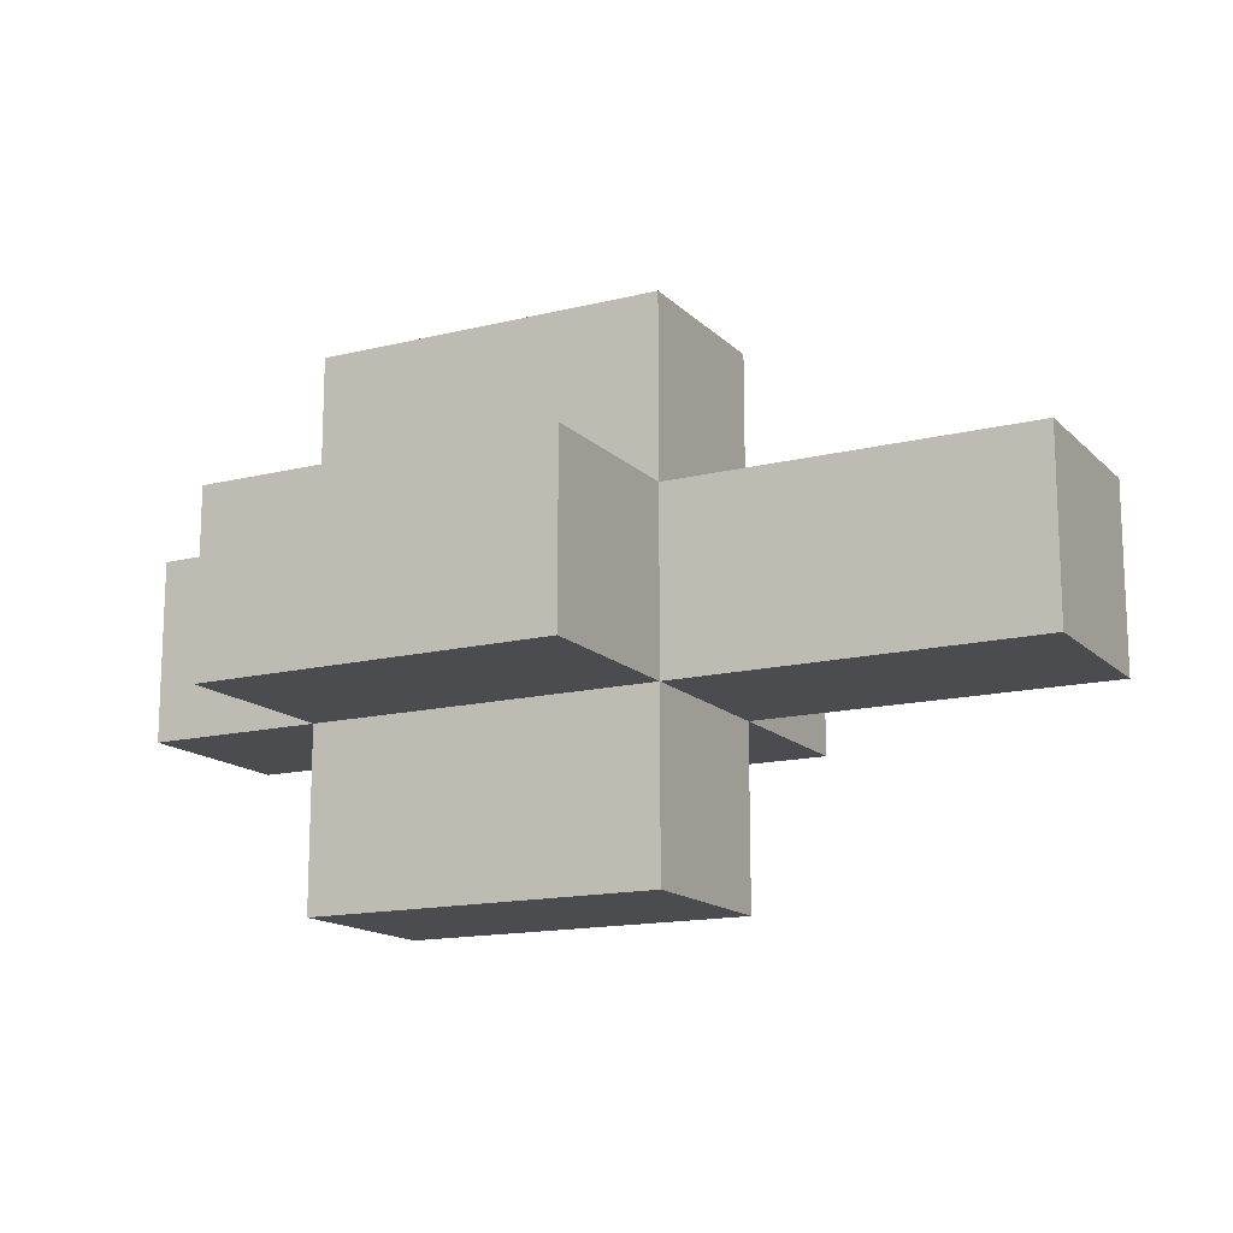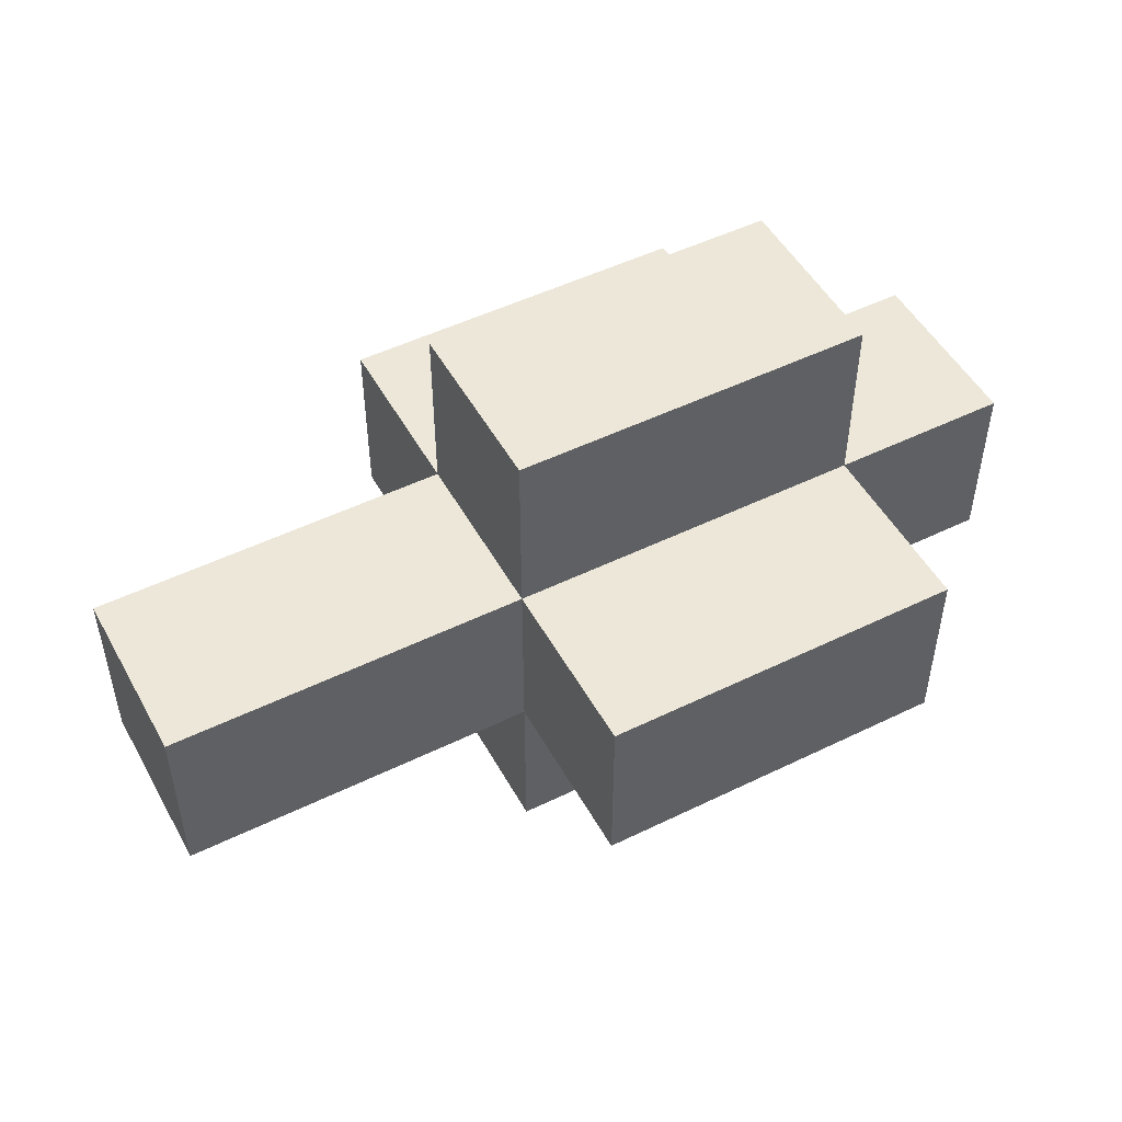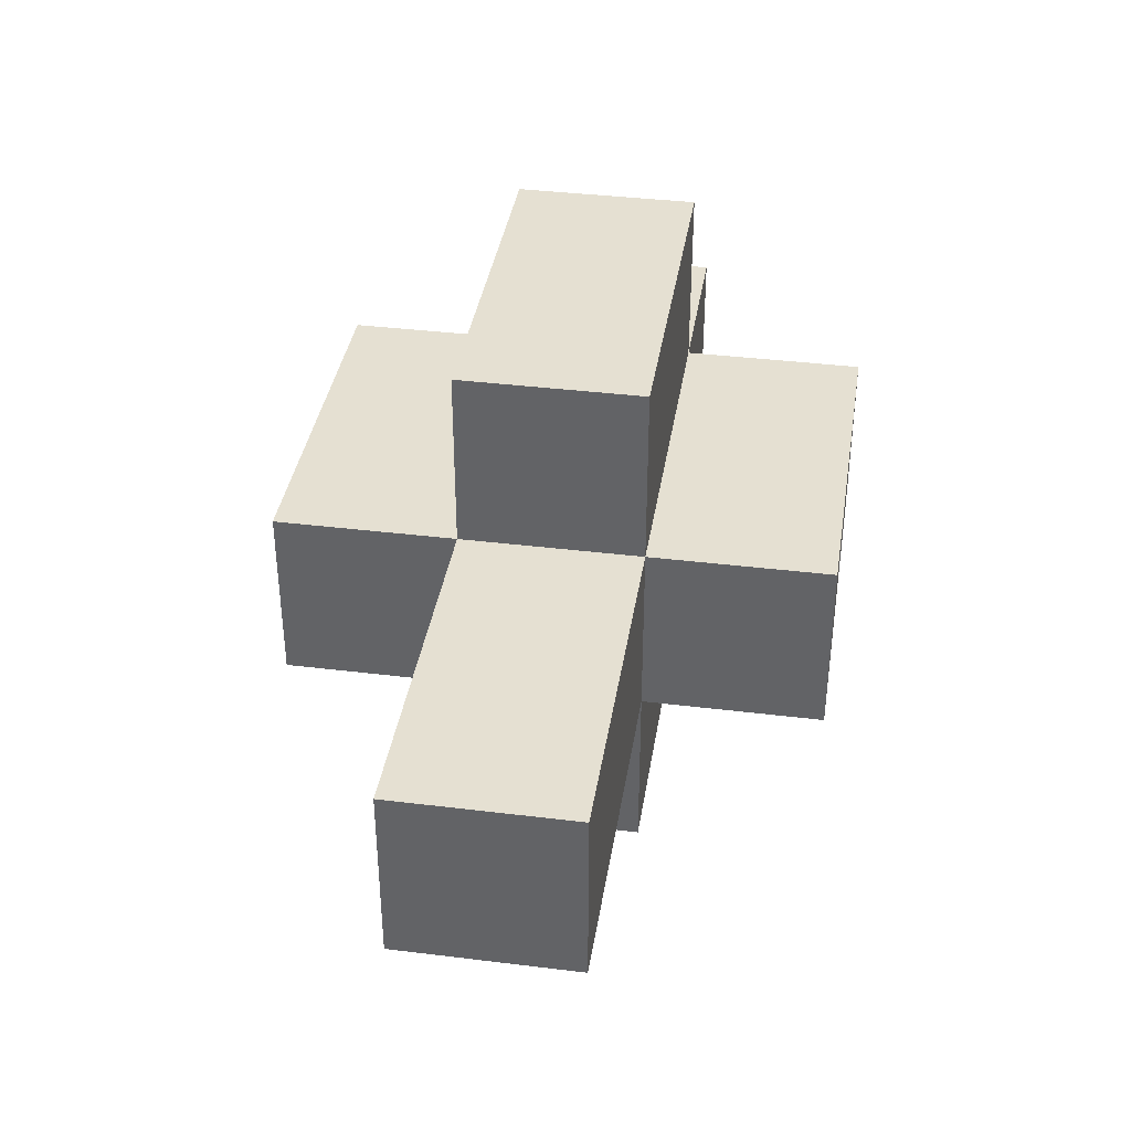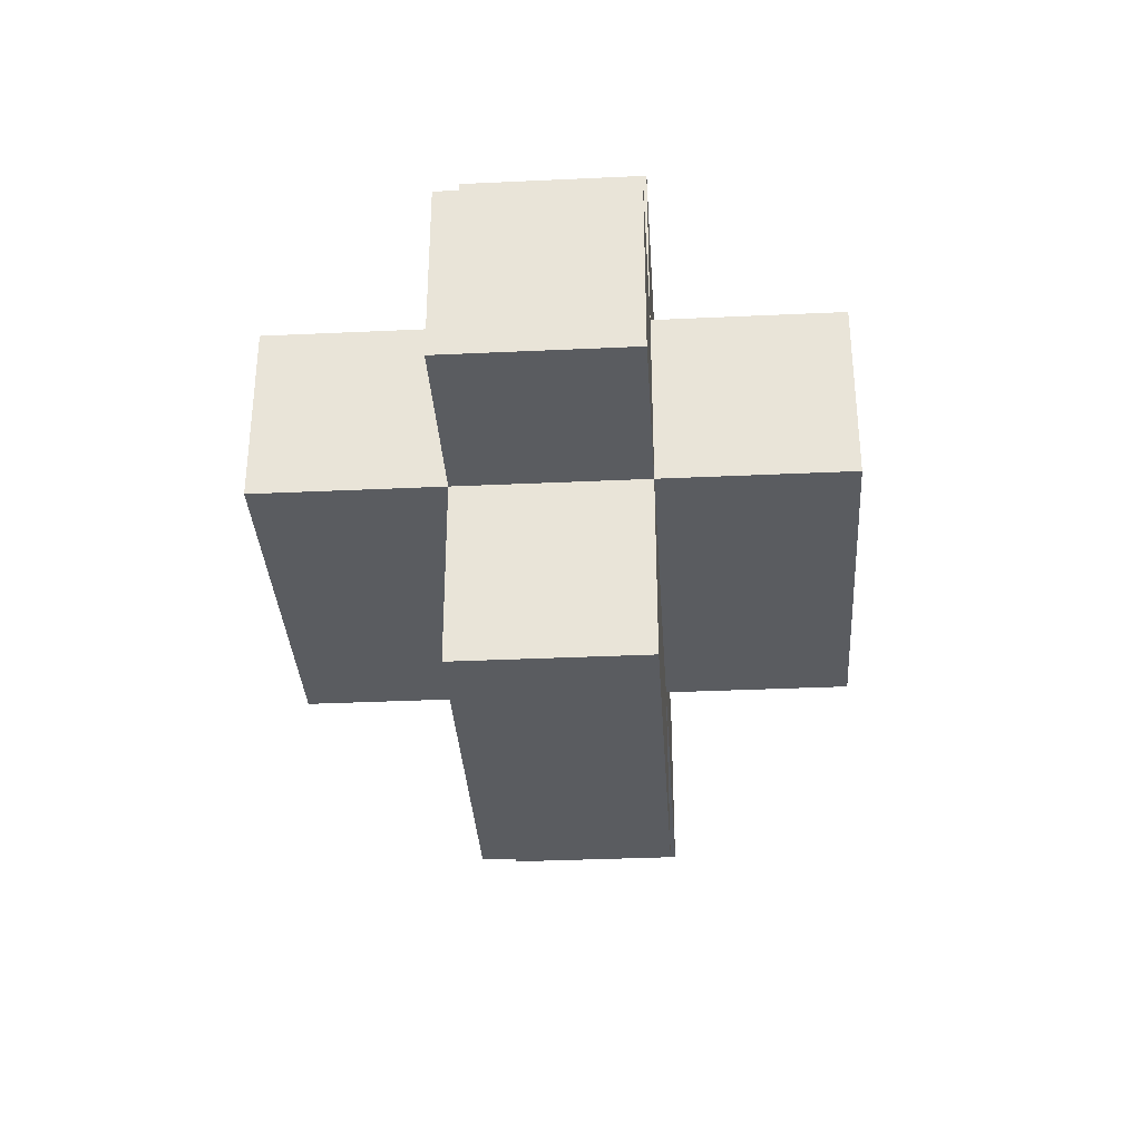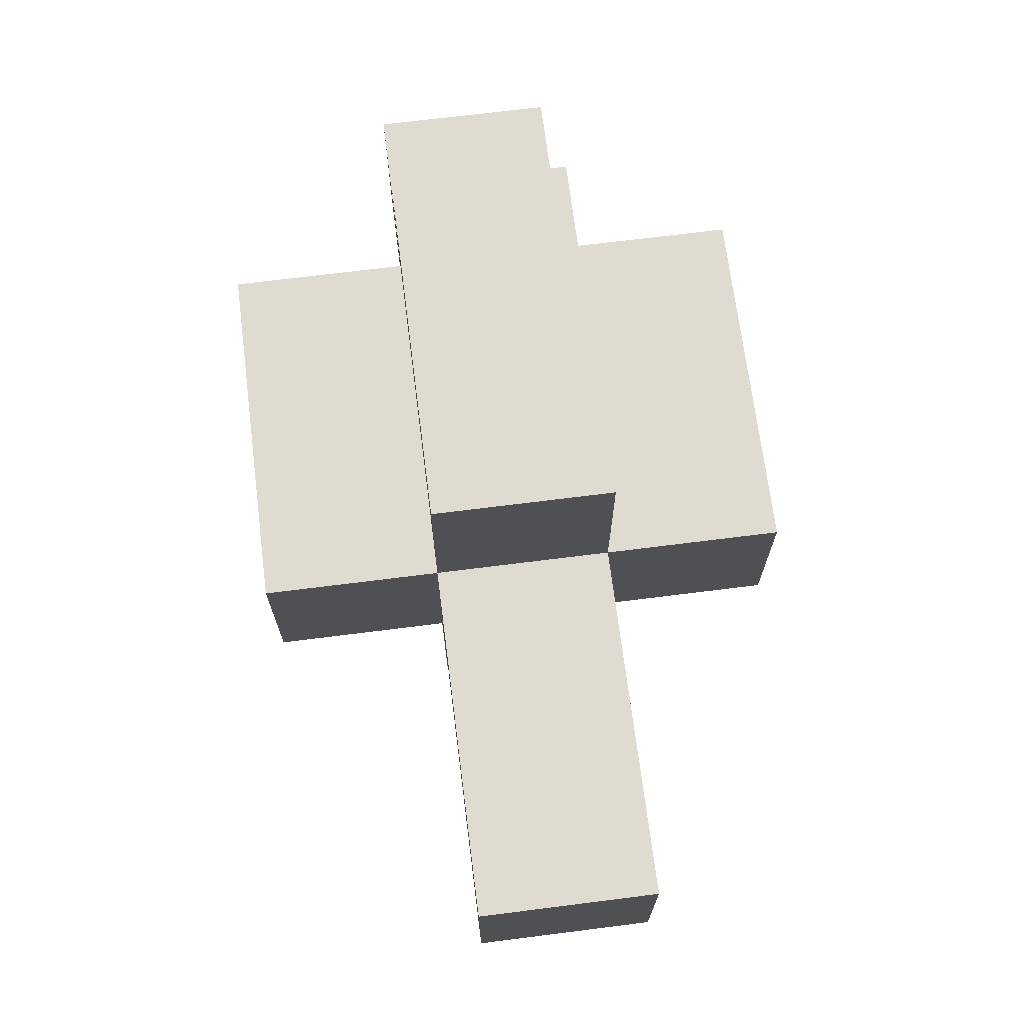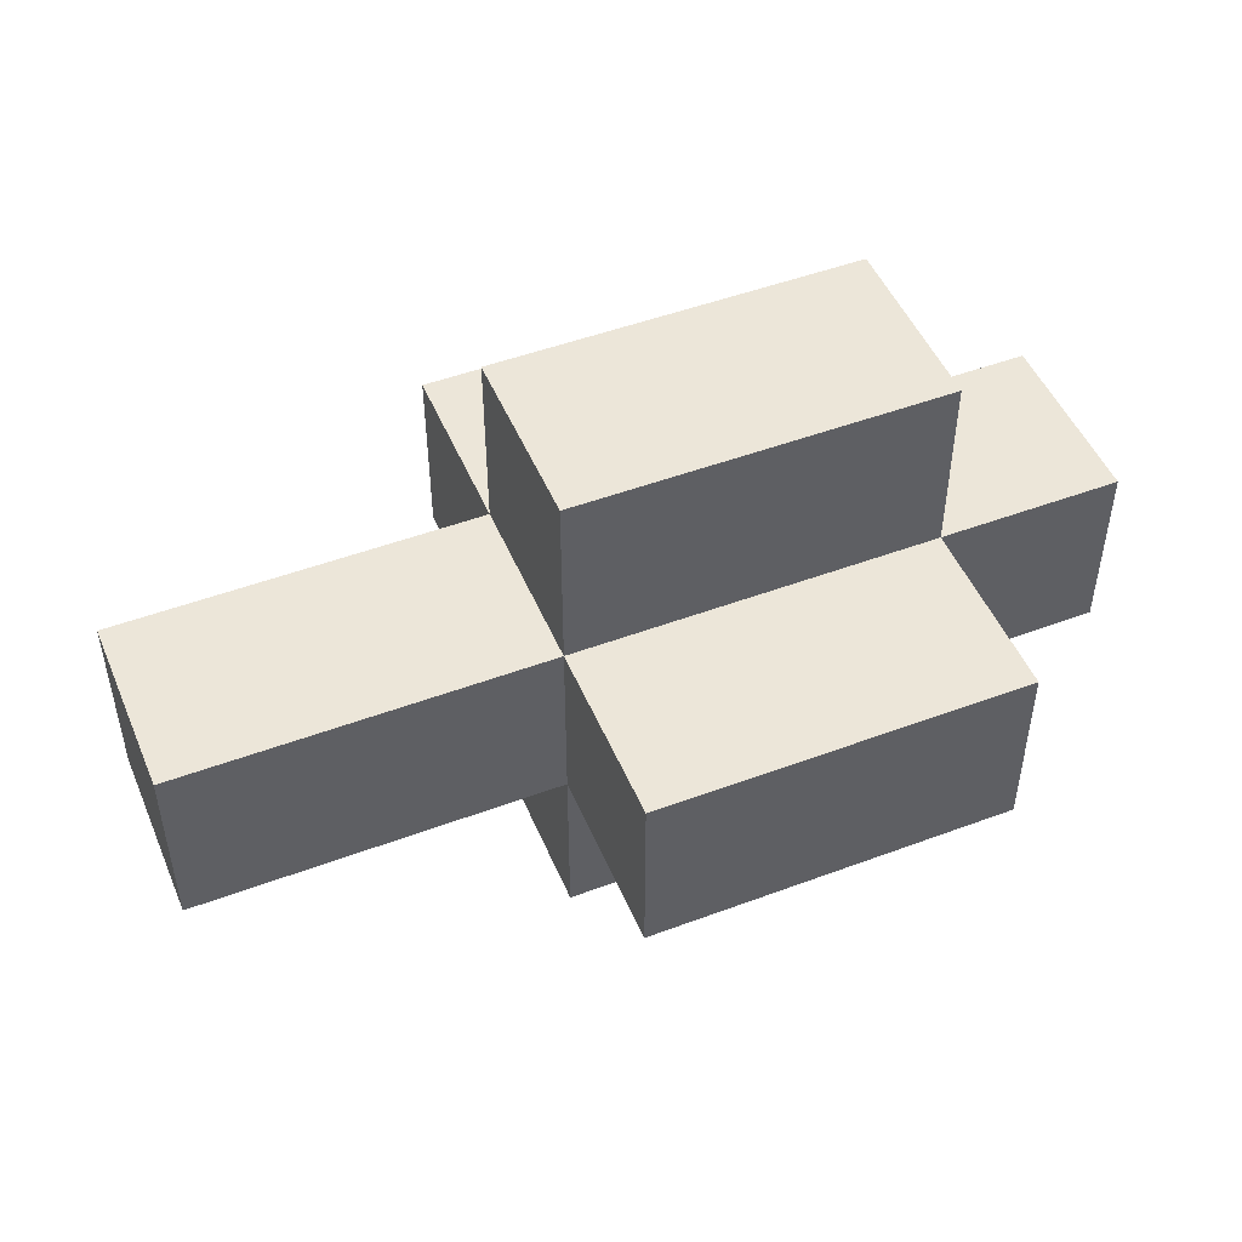
<metadata>
{"format":"obj","ext":"obj","renderer":"f3d","projection":"perspective","resolution":1024,"background":"white","views":[{"elev":-14.9,"azim":-152.0,"up":"+Y"},{"elev":50.1,"azim":-28.2,"up":"+Y"},{"elev":37.8,"azim":-81.1,"up":"+Y"},{"elev":-34.1,"azim":93.6,"up":"+Y"},{"elev":70.0,"azim":-97.2,"up":"+Y"},{"elev":49.1,"azim":-22.5,"up":"+Z"}]}
</metadata>
<code>
g YAVD_Tiles-43
v -2.5 1 0.5
v -2.5 1 -0.5
v -2.5 2 0.5
v -2.5 2 -0.5
v -0.5 0 0.5
v -0.5 0 -0.5
v -0.5 1 1.5
v -0.5 1 0.5
v -0.5 1 -0.5
v -0.5 1 -1.5
v -0.5 2 1.5
v -0.5 2 0.5
v -0.5 2 -0.5
v -0.5 2 -1.5
v -0.5 3 0.5
v -0.5 3 -0.5
v 1.5 0 0.5
v 1.5 0 -0.5
v 1.5 1 1.5
v 1.5 1 0.5
v 1.5 1 -0.5
v 1.5 1 -1.5
v 1.5 2 1.5
v 1.5 2 0.5
v 1.5 2 -0.5
v 1.5 2 -1.5
v 1.5 3 0.5
v 1.5 3 -0.5
v 2.5 1 0.5
v 2.5 1 -0.5
v 2.5 2 0.5
v 2.5 2 -0.5
v -0.5 1 1.5
v -0.5 2 1.5
v 0.5 1 1.5
v 0.5 2 1.5
v 1.5 1 1.5
v 1.5 2 1.5
v -2.5 1 0.5
v -2.5 2 0.5
v -0.5 0 0.5
v -0.5 1 0.5
v -0.5 2 0.5
v -0.5 3 0.5
v 0.5 0 0.5
v 0.5 1 0.5
v 0.5 2 0.5
v 0.5 3 0.5
v 1.5 0 0.5
v 1.5 1 0.5
v 1.5 2 0.5
v 1.5 3 0.5
v 2.5 1 0.5
v 2.5 2 0.5
v -2.5 1 -0.5
v -2.5 2 -0.5
v -0.5 0 -0.5
v -0.5 1 -0.5
v -0.5 2 -0.5
v -0.5 3 -0.5
v 0.5 0 -0.5
v 0.5 1 -0.5
v 0.5 2 -0.5
v 0.5 3 -0.5
v 1.5 0 -0.5
v 1.5 1 -0.5
v 1.5 2 -0.5
v 1.5 3 -0.5
v 2.5 1 -0.5
v 2.5 2 -0.5
v -0.5 1 -1.5
v -0.5 2 -1.5
v 0.5 1 -1.5
v 0.5 2 -1.5
v 1.5 1 -1.5
v 1.5 2 -1.5
v -0.5 0 0.5
v 0.5 0 0.5
v 1.5 0 0.5
v -0.5 0 -0.5
v 0.5 0 -0.5
v 1.5 0 -0.5
v -0.5 1 1.5
v 0.5 1 1.5
v 1.5 1 1.5
v -2.5 1 0.5
v -0.5 1 0.5
v 0.5 1 0.5
v 1.5 1 0.5
v 2.5 1 0.5
v -2.5 1 -0.5
v -0.5 1 -0.5
v 0.5 1 -0.5
v 1.5 1 -0.5
v 2.5 1 -0.5
v -0.5 1 -1.5
v 0.5 1 -1.5
v 1.5 1 -1.5
v -0.5 2 1.5
v 0.5 2 1.5
v 1.5 2 1.5
v -2.5 2 0.5
v -0.5 2 0.5
v 0.5 2 0.5
v 1.5 2 0.5
v 2.5 2 0.5
v -2.5 2 -0.5
v -0.5 2 -0.5
v 0.5 2 -0.5
v 1.5 2 -0.5
v 2.5 2 -0.5
v -0.5 2 -1.5
v 0.5 2 -1.5
v 1.5 2 -1.5
v -0.5 3 0.5
v 0.5 3 0.5
v 1.5 3 0.5
v -0.5 3 -0.5
v 0.5 3 -0.5
v 1.5 3 -0.5
f 3 2 1
f 4 2 3
f 8 6 5
f 9 6 8
f 11 8 7
f 12 8 11
f 13 10 9
f 14 10 13
f 15 13 12
f 16 13 15
f 17 18 20
f 20 18 21
f 19 20 23
f 23 20 24
f 21 22 25
f 25 22 26
f 24 25 27
f 27 25 28
f 29 30 31
f 31 30 32
f 35 34 33
f 36 34 35
f 37 36 35
f 38 36 37
f 42 40 39
f 43 40 42
f 45 42 41
f 46 42 45
f 47 44 43
f 48 44 47
f 49 46 45
f 50 46 49
f 51 48 47
f 52 48 51
f 53 51 50
f 54 51 53
f 55 56 58
f 58 56 59
f 57 58 61
f 61 58 62
f 59 60 63
f 63 60 64
f 61 62 65
f 65 62 66
f 63 64 67
f 67 64 68
f 66 67 69
f 69 67 70
f 71 72 73
f 73 72 74
f 73 74 75
f 75 74 76
f 80 78 77
f 81 79 78
f 81 78 80
f 82 79 81
f 87 84 83
f 88 85 84
f 88 84 87
f 89 85 88
f 91 87 86
f 92 87 91
f 94 90 89
f 95 90 94
f 96 93 92
f 97 94 93
f 97 93 96
f 98 94 97
f 99 100 103
f 100 101 104
f 103 100 104
f 104 101 105
f 102 103 107
f 107 103 108
f 105 106 110
f 110 106 111
f 108 109 112
f 109 110 113
f 112 109 113
f 113 110 114
f 115 116 118
f 116 117 119
f 118 116 119
f 119 117 120

</code>
